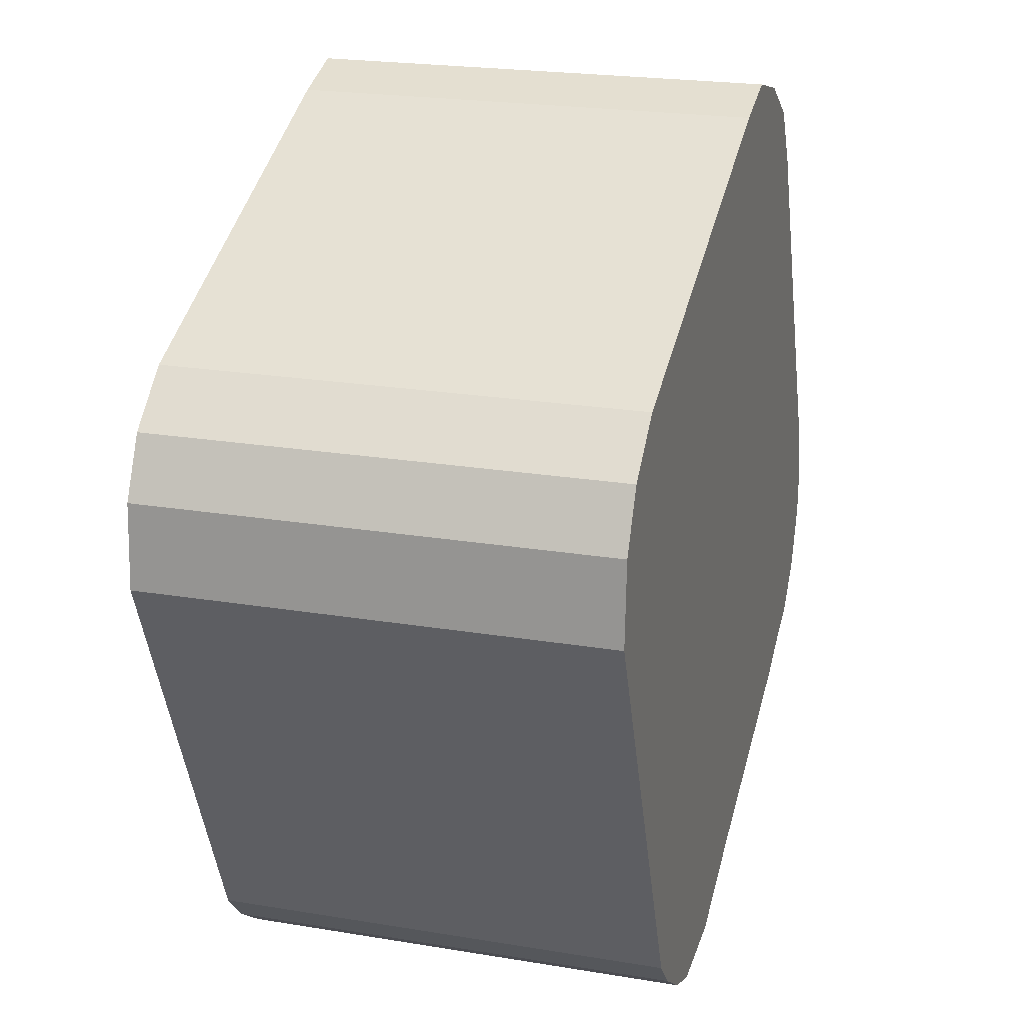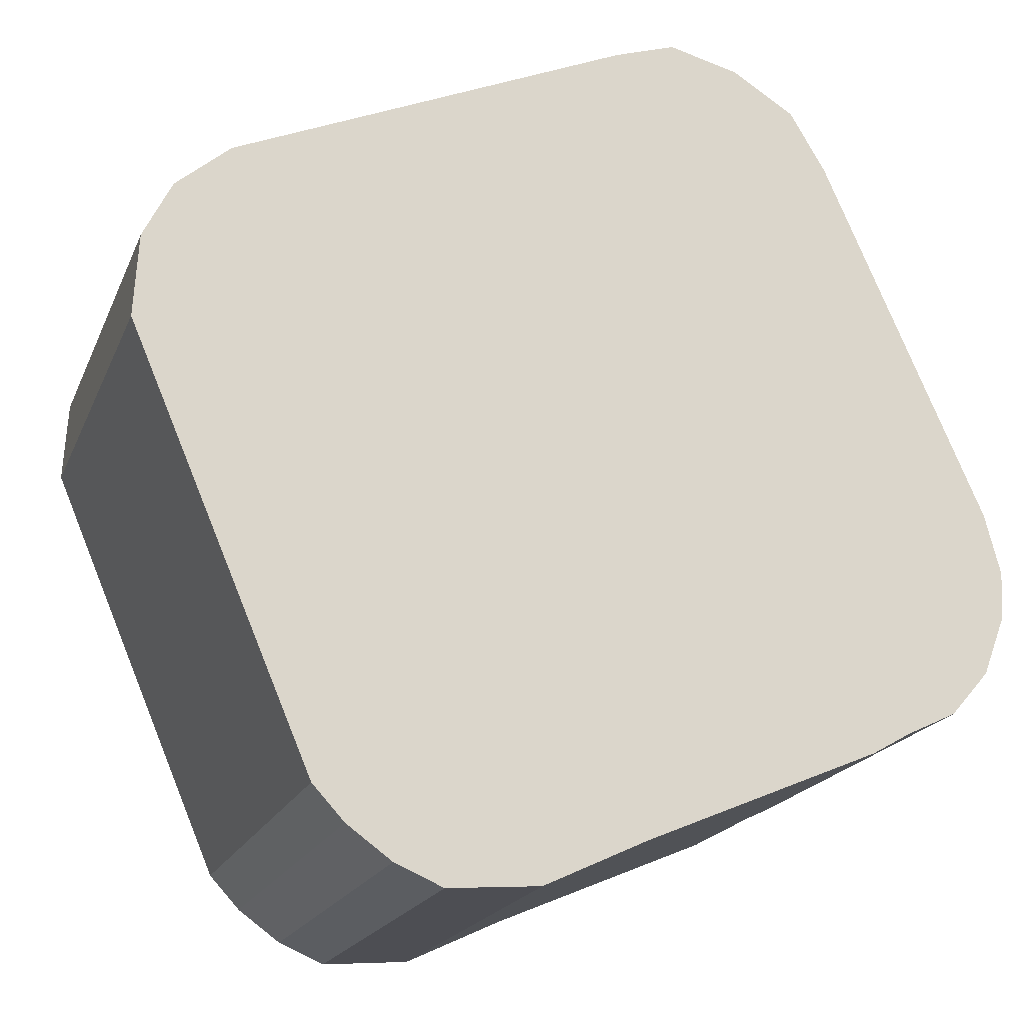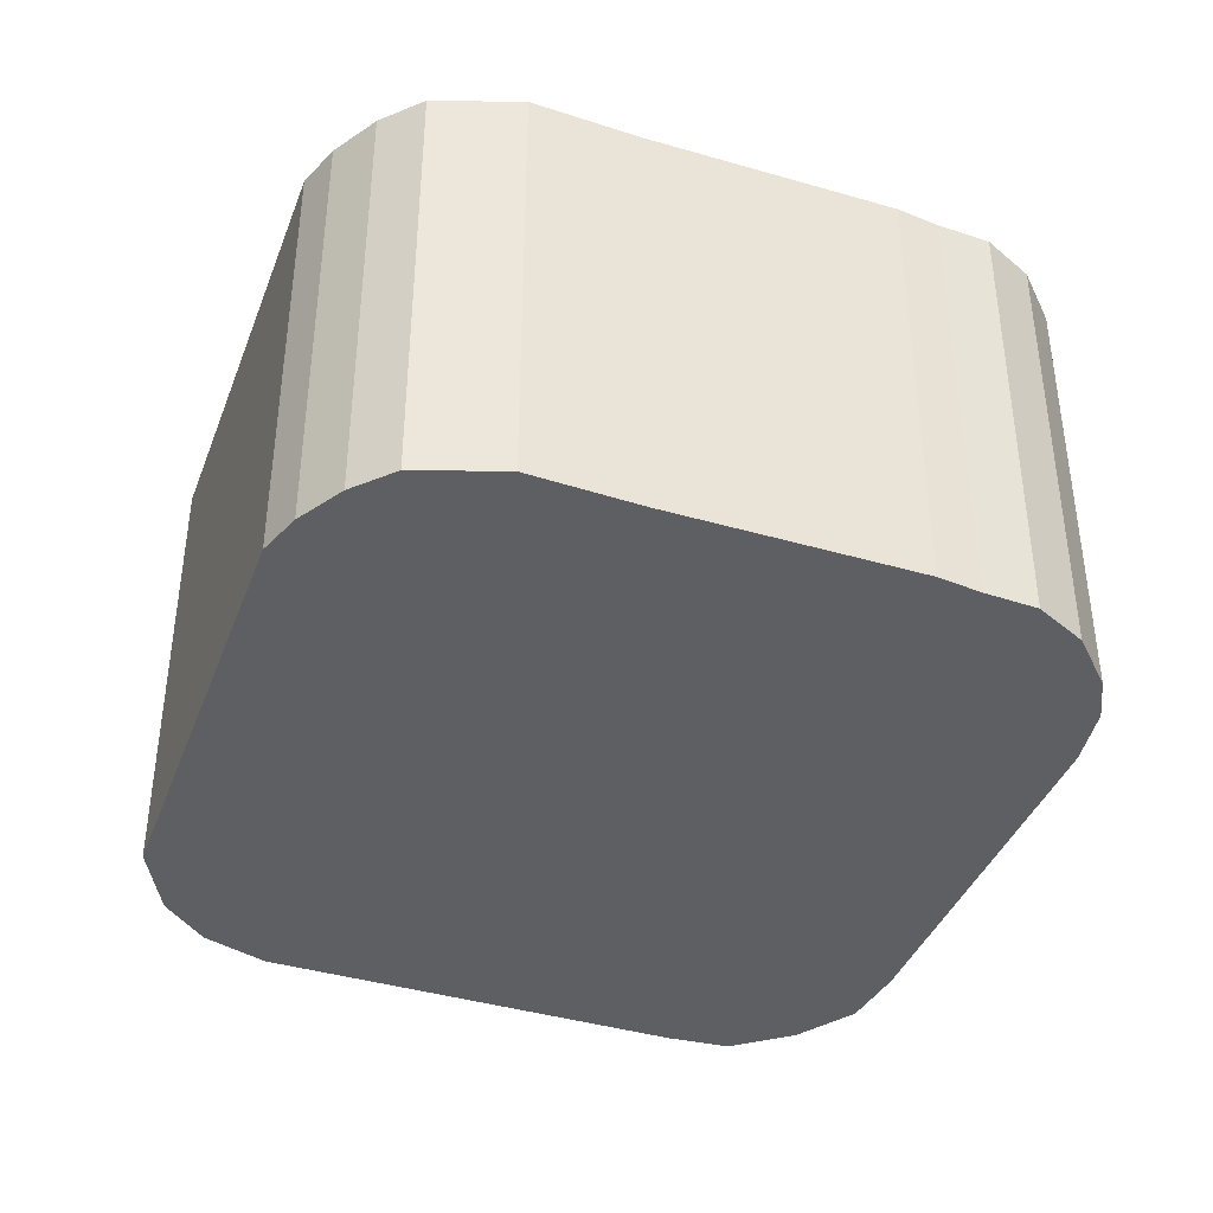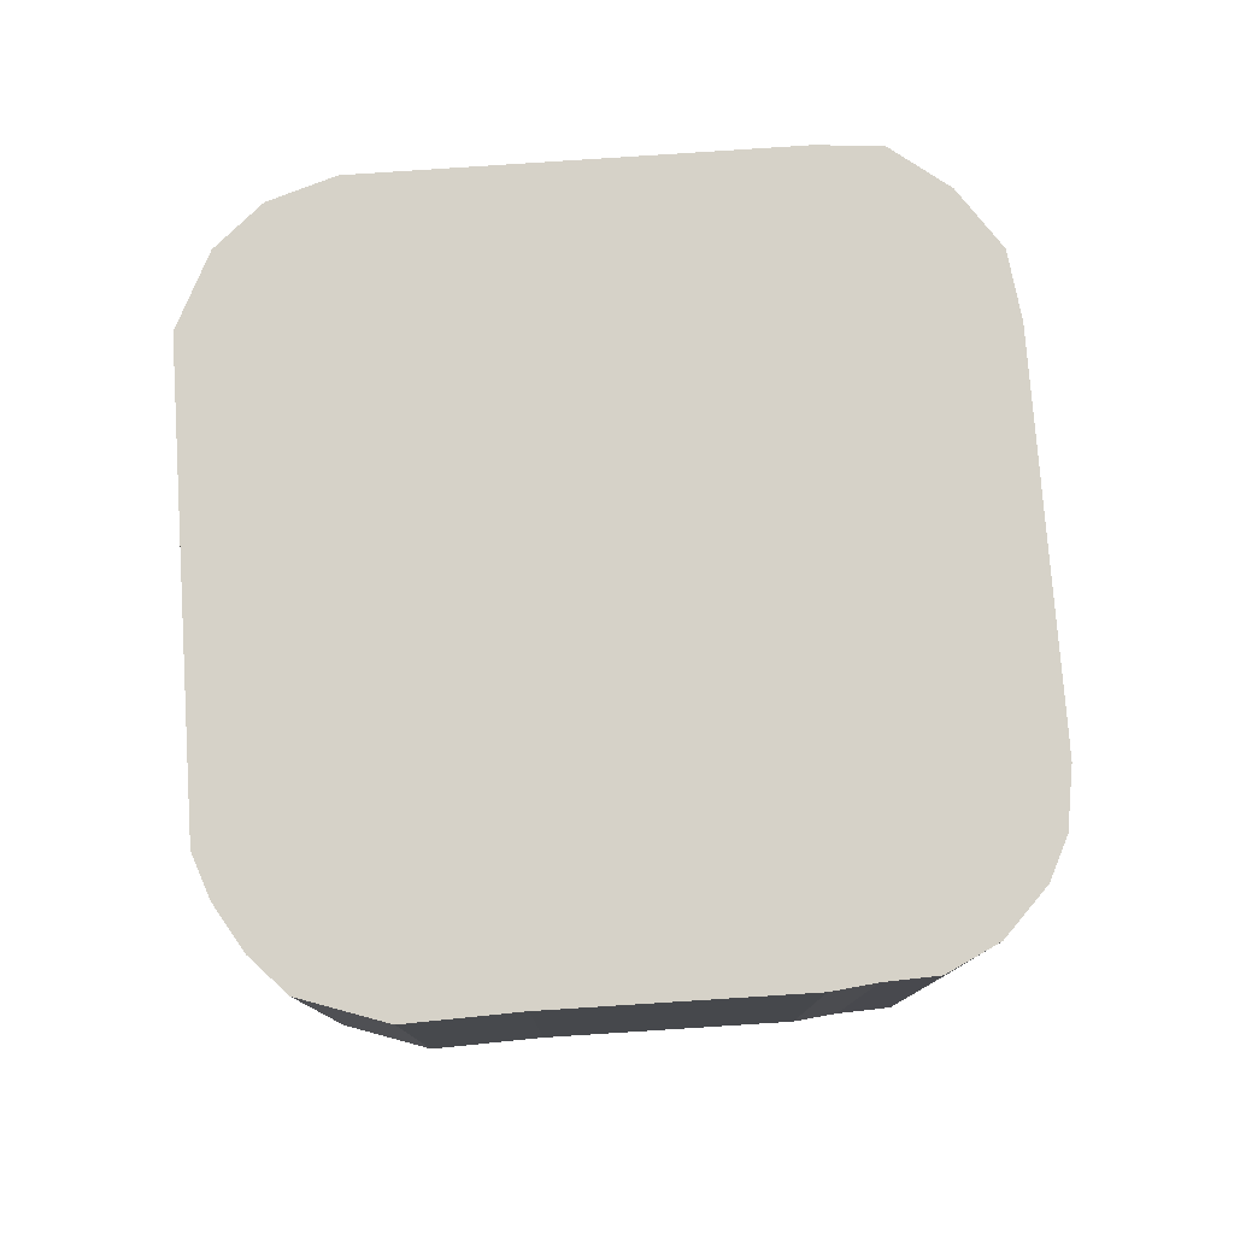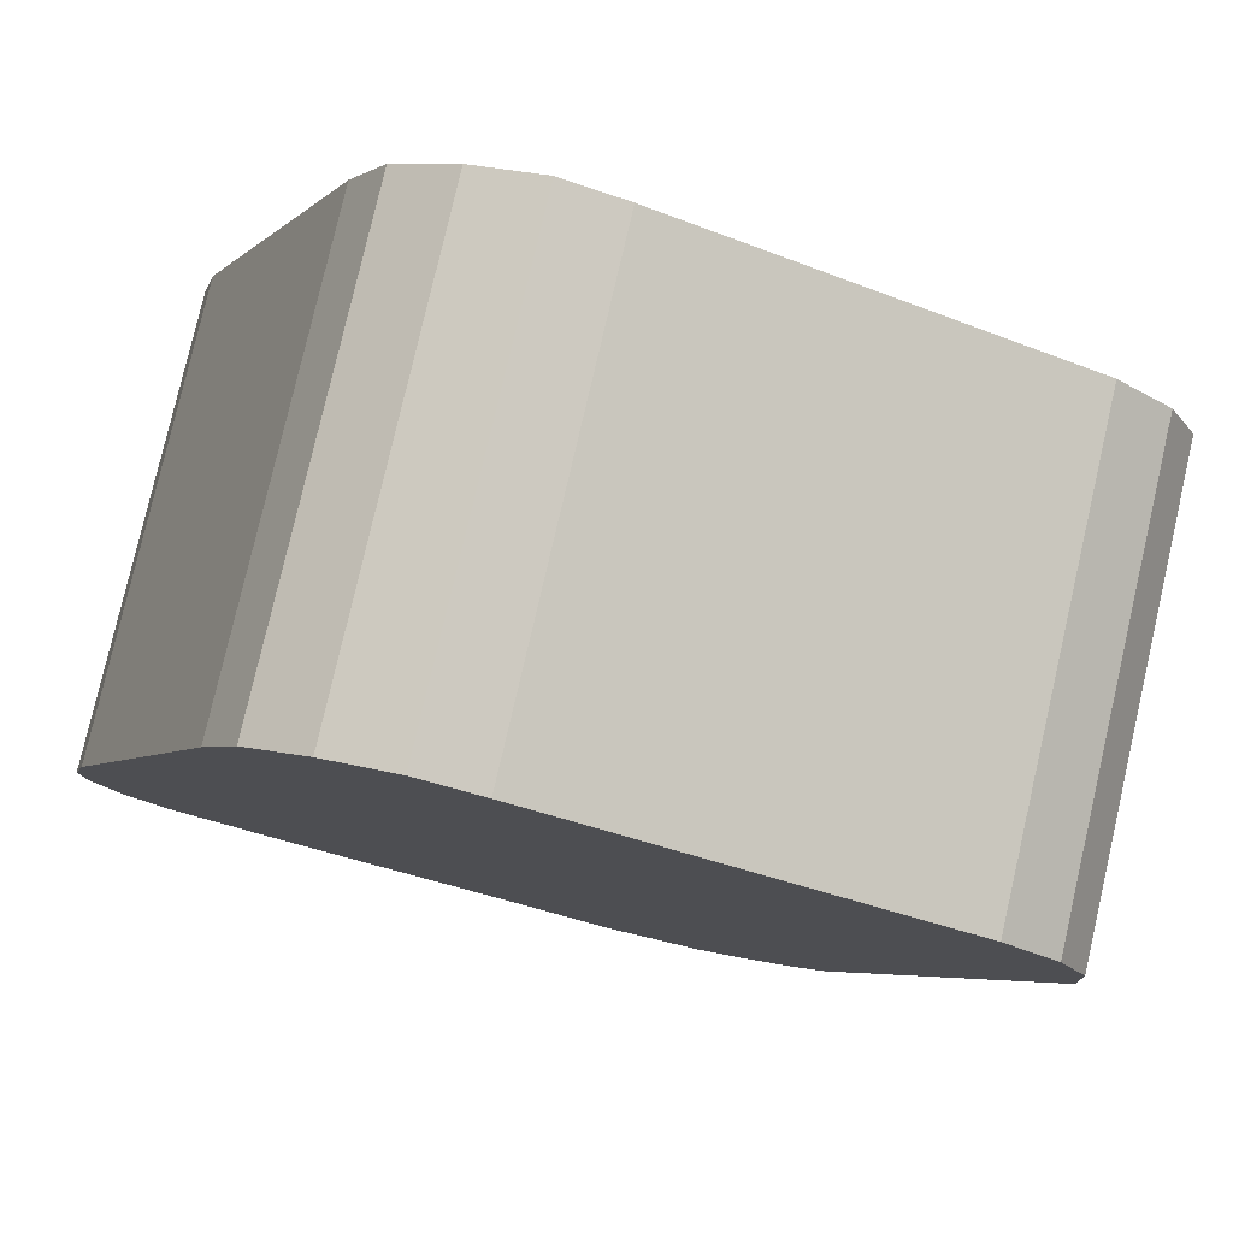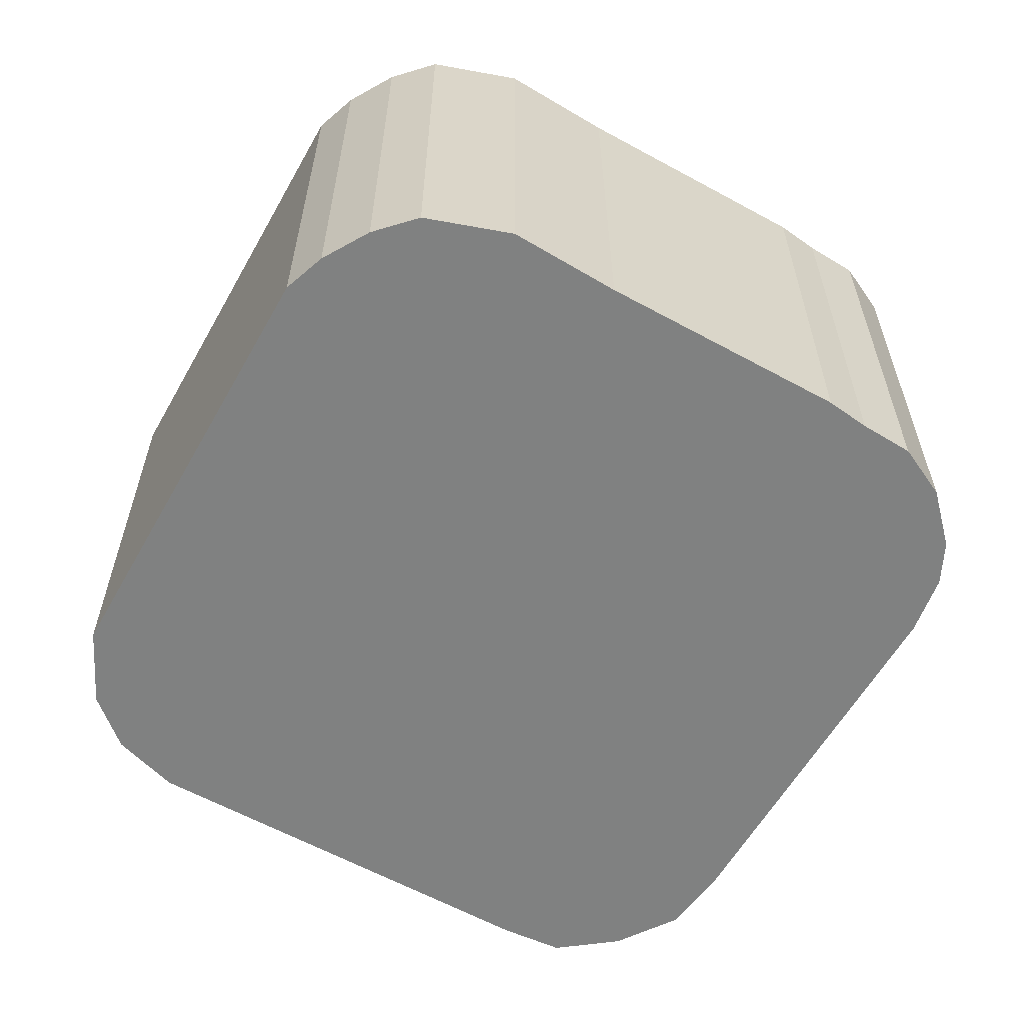
<metadata>
{"format":"obj","ext":"obj","renderer":"f3d","projection":"perspective","resolution":1024,"background":"white","views":[{"elev":21.9,"azim":106.3,"up":"+Z"},{"elev":-19.2,"azim":162.2,"up":"+Z"},{"elev":-40.4,"azim":-176.6,"up":"+Y"},{"elev":78.4,"azim":-160.6,"up":"+Y"},{"elev":79.1,"azim":13.0,"up":"+Z"},{"elev":-60.3,"azim":173.8,"up":"+Y"}]}
</metadata>
<code>
v  5.216 2.808 1.856
v  2.471 2.808 3.177
v  4.886 2.808 2.139
v  5.39 2.808 1.505
v  2.094 2.808 3.301
v  5.419 2.808 0.997
v  1.666 2.808 3.192
v  1.289 2.808 2.955
v  4.305 2.808 -1.612
v  1.072 2.808 2.589
v  0.095 2.808 0.366
v  4.111 2.808 -1.823
v  3.838 2.808 -2.021
v  0 2.808 1.719e-16
v  3.545 2.808 -2.147
v  0.013 2.808 -0.283
v  2.983 2.808 -2.104
v  0.151 2.808 -0.649
v  2.352 2.808 -1.808
v  0.926 2.808 -1.202
v  0.687 2.808 -1.065
v  0.386 2.808 -0.92
v  5.216 -1.136e-16 1.856
v  5.39 -9.215e-17 1.505
v  4.886 -1.31e-16 2.139
v  2.471 -1.945e-16 3.177
v  5.419 -6.105e-17 0.997
v  4.305 9.871e-17 -1.612
v  4.111 1.116e-16 -1.823
v  3.838 1.238e-16 -2.021
v  3.545 1.315e-16 -2.147
v  2.983 1.288e-16 -2.104
v  2.352 1.107e-16 -1.808
v  0.926 7.36e-17 -1.202
v  0.687 6.521e-17 -1.065
v  0.386 5.633e-17 -0.92
v  0.151 3.974e-17 -0.649
v  0.013 1.733e-17 -0.283
v  0 0 0
v  0.095 -2.241e-17 0.366
v  1.072 -1.585e-16 2.589
v  1.289 -1.809e-16 2.955
v  1.666 -1.955e-16 3.192
v  2.094 -2.021e-16 3.301
g defaultobject
f 1 2 3
f 2 1 4
f 2 4 5
f 5 4 6
f 5 6 7
f 7 6 8
f 8 6 9
f 8 9 10
f 10 9 11
f 11 9 12
f 11 12 13
f 11 13 14
f 14 13 15
f 14 15 16
f 16 15 17
f 16 17 18
f 18 17 19
f 18 19 20
f 18 20 21
f 22 18 21
f 23 4 1
f 4 23 24
f 25 1 3
f 1 25 23
f 26 3 2
f 3 26 25
f 24 6 4
f 6 24 27
f 27 9 6
f 9 27 28
f 28 12 9
f 12 28 29
f 29 13 12
f 13 29 30
f 30 15 13
f 15 30 31
f 31 17 15
f 17 31 32
f 32 19 17
f 19 32 33
f 33 20 19
f 20 33 34
f 34 21 20
f 21 34 35
f 35 22 21
f 22 35 36
f 36 18 22
f 18 36 37
f 37 16 18
f 16 37 38
f 38 14 16
f 14 38 39
f 39 11 14
f 11 39 40
f 40 10 11
f 10 40 41
f 41 8 10
f 8 41 42
f 42 7 8
f 7 42 43
f 43 5 7
f 5 43 44
f 44 2 5
f 2 44 26
f 43 26 44
f 26 43 25
f 25 43 42
f 25 42 41
f 25 41 40
f 25 40 23
f 23 40 24
f 24 40 27
f 27 40 28
f 28 40 39
f 28 39 38
f 28 38 37
f 28 37 36
f 28 36 35
f 28 35 34
f 28 34 33
f 28 33 29
f 29 33 30
f 30 33 32
f 30 32 31

</code>
